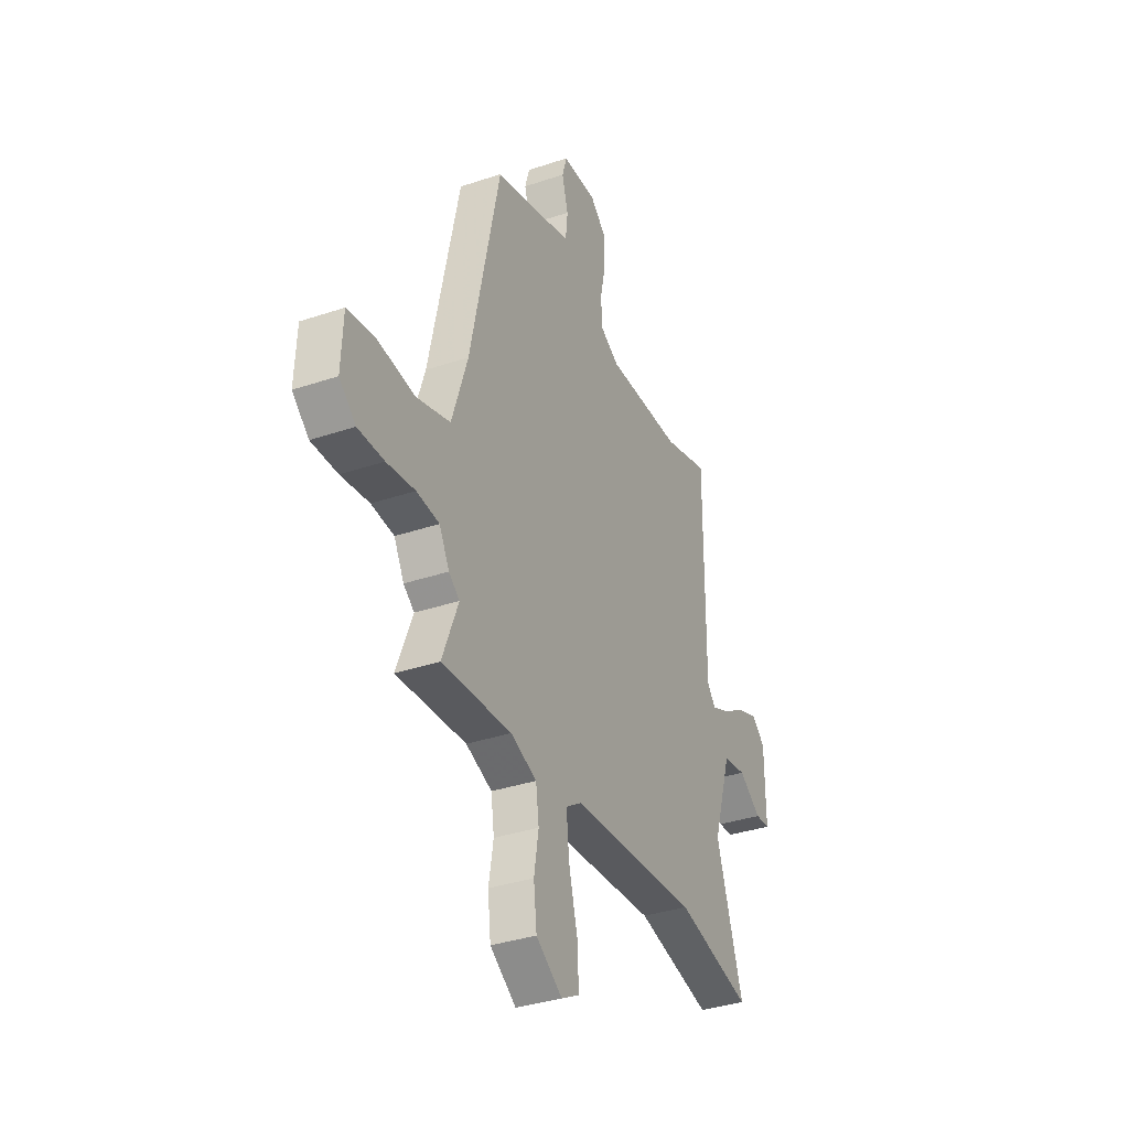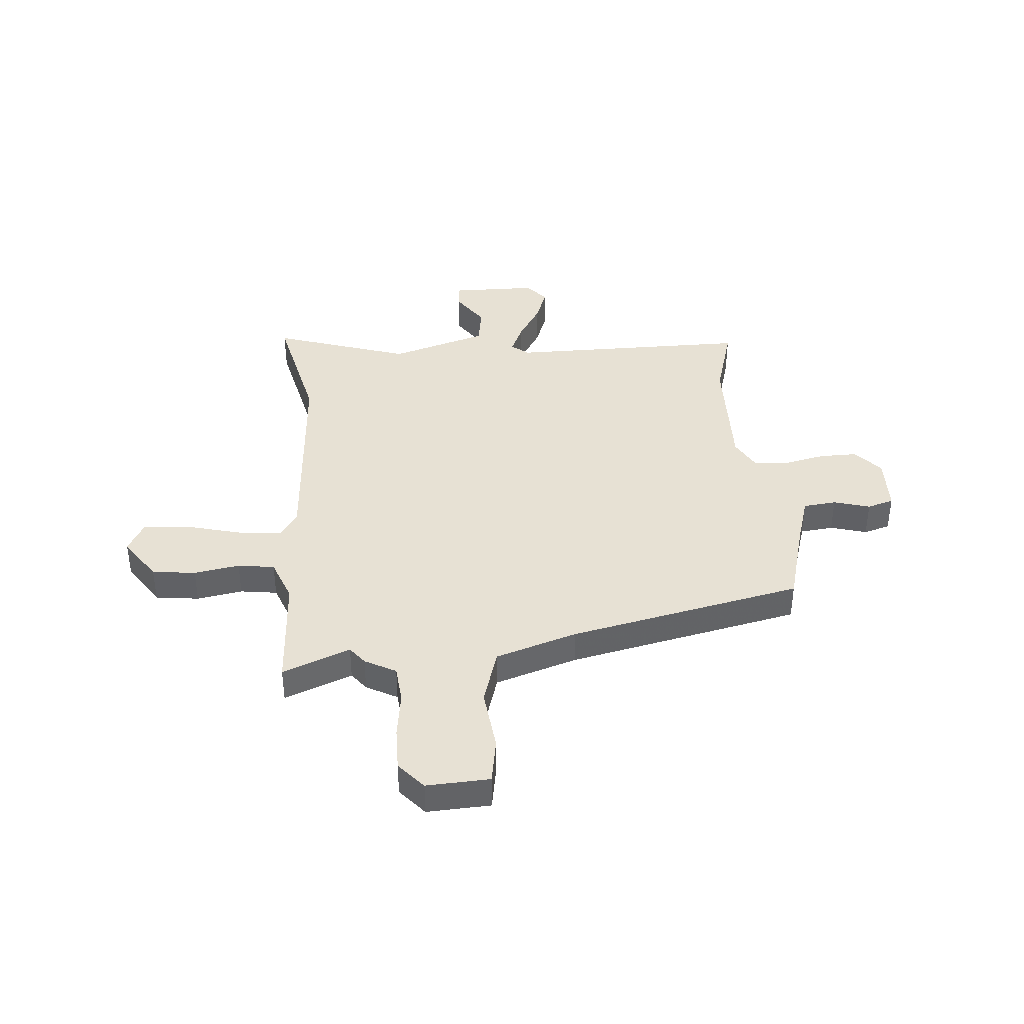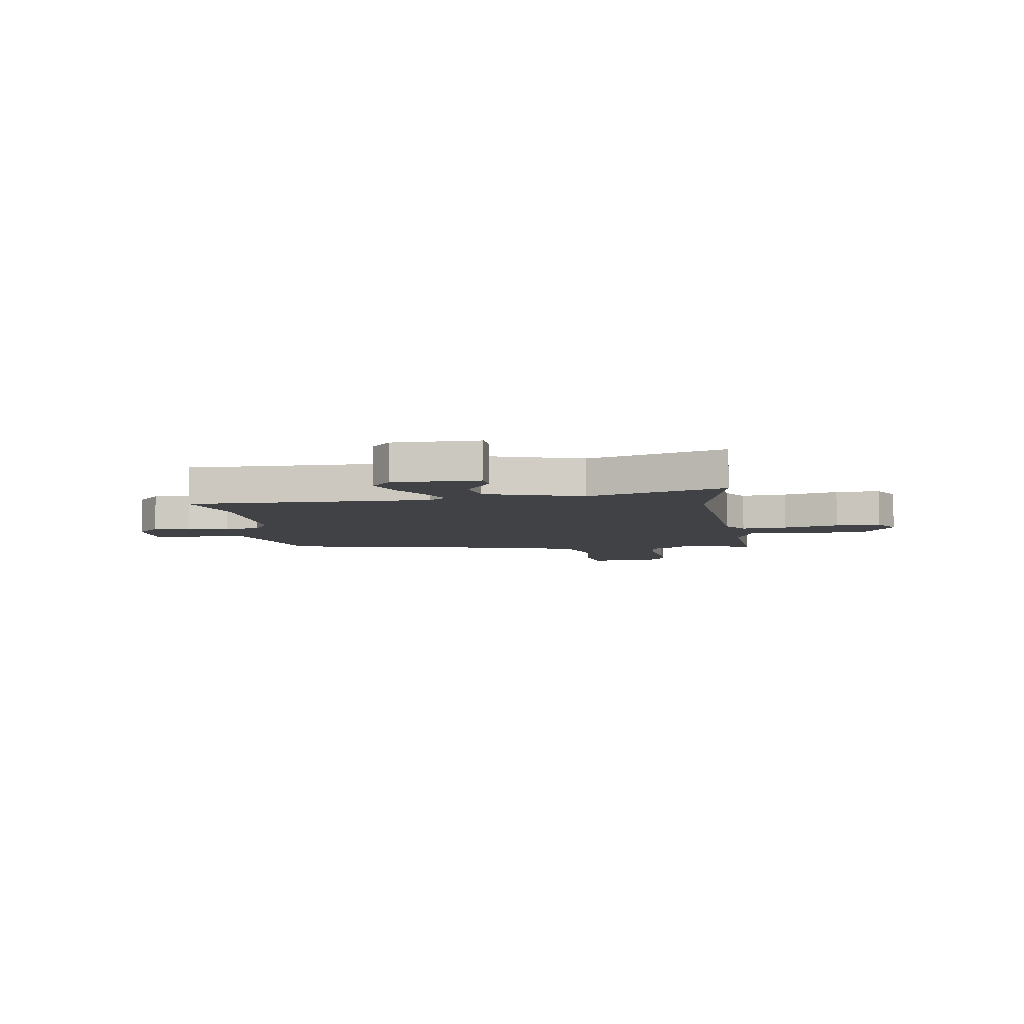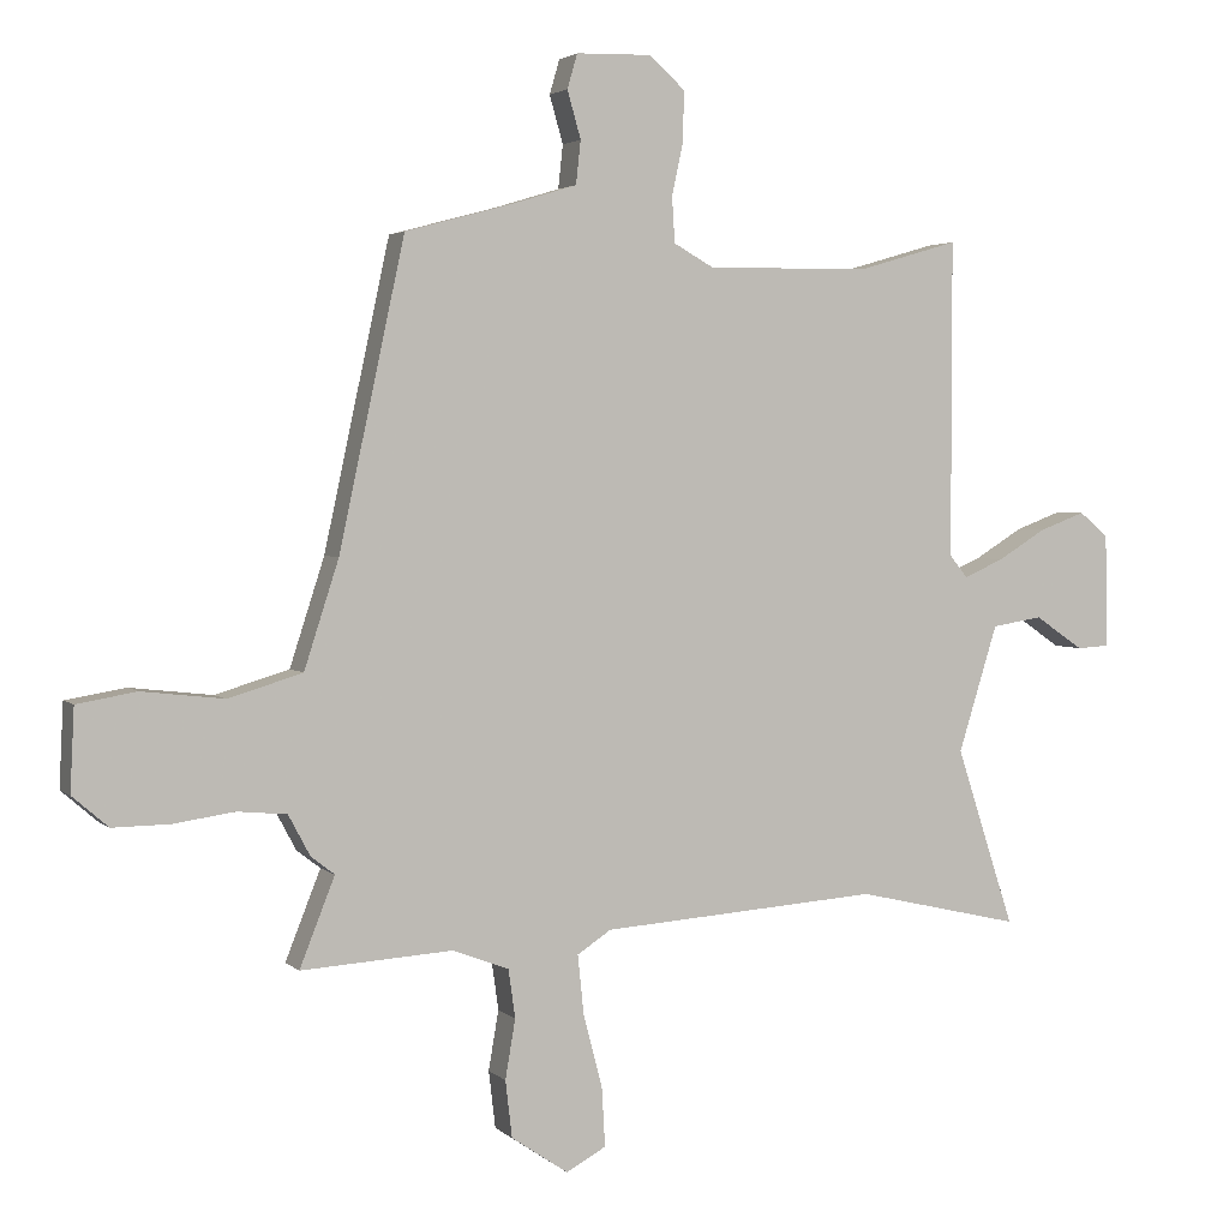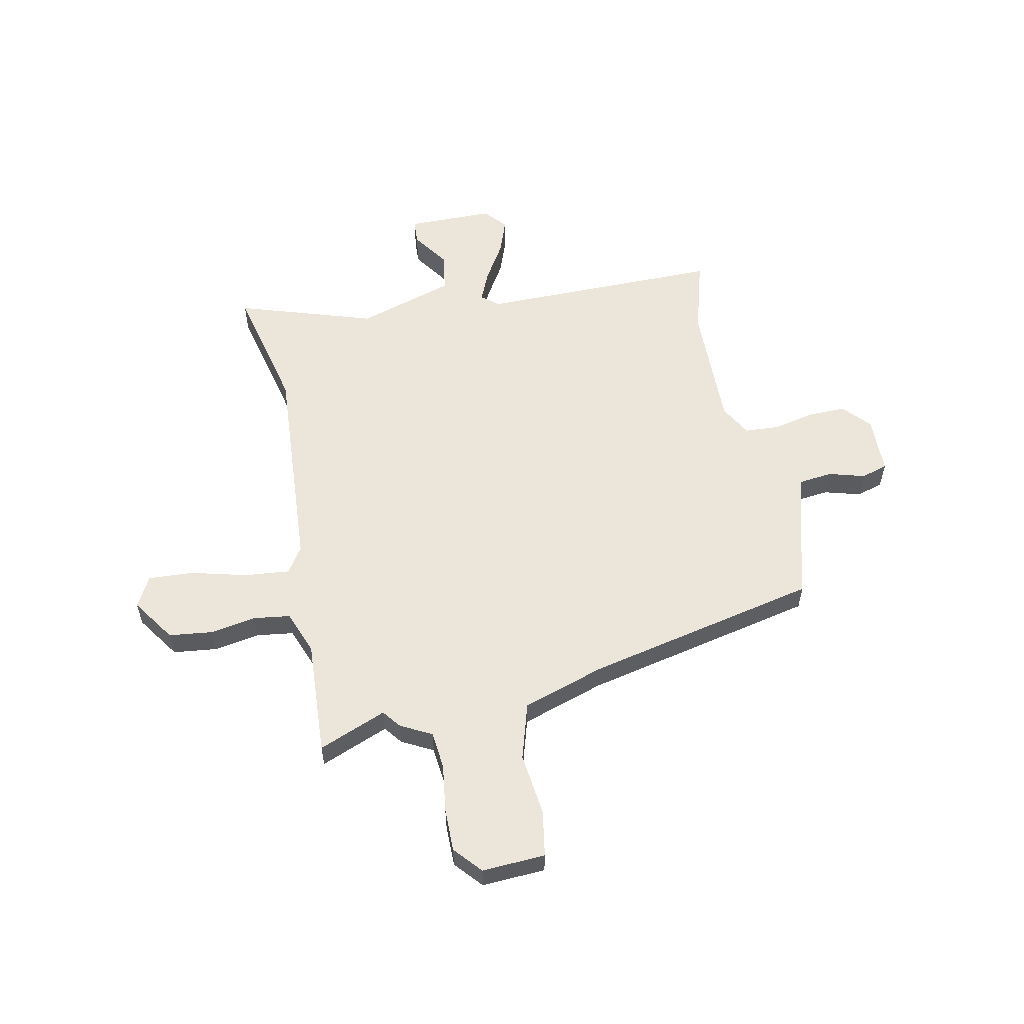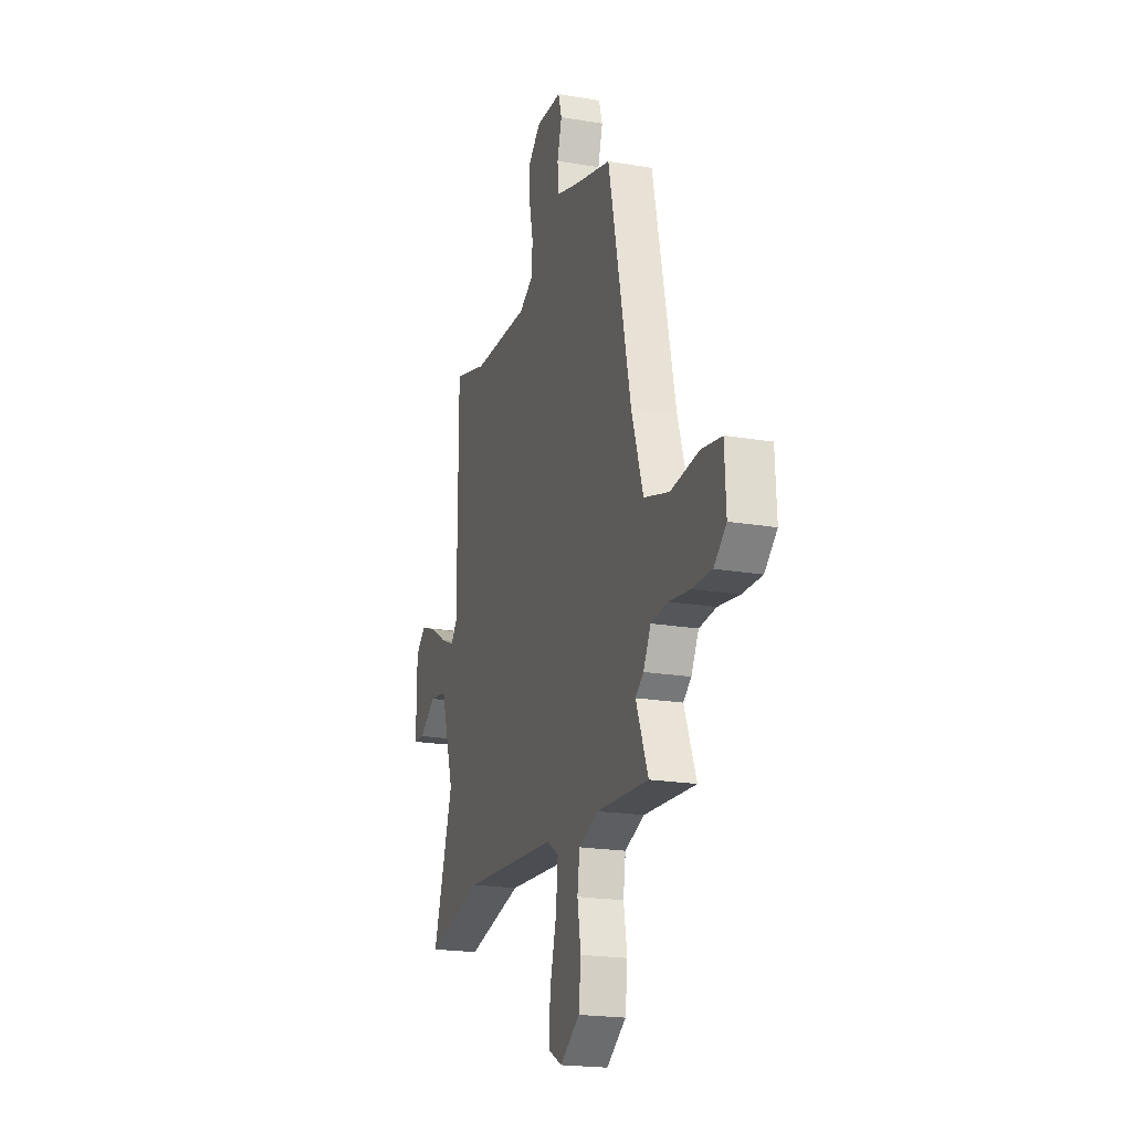
<metadata>
{"format":"obj","ext":"obj","renderer":"f3d","projection":"perspective","resolution":1024,"background":"white","views":[{"elev":-35.2,"azim":-65.9,"up":"+Z"},{"elev":39.6,"azim":-94.7,"up":"+Y"},{"elev":-6.4,"azim":98.0,"up":"+Y"},{"elev":3.1,"azim":-22.2,"up":"+Z"},{"elev":56.9,"azim":-101.8,"up":"+Y"},{"elev":-20.2,"azim":-107.4,"up":"+Z"}]}
</metadata>
<code>
v 0.609 0.07 -0.525
v 0.365 0.07 -0.469
v -0.047 0.07 -0.498
v -0.097 0.07 -0.531
v -0.088 0.07 -0.619
v -0.06 0.07 -0.726
v -0.055 0.07 -0.813
v -0.114 0.07 -0.845
v -0.198 0.07 -0.788
v -0.208 0.07 -0.704
v -0.193 0.07 -0.616
v -0.203 0.07 -0.545
v -0.287 0.07 -0.513
v -0.511 0.07 -0.527
v -0.459 0.07 -0.396
v -0.494 0.07 -0.369
v -0.526 0.07 -0.309
v -0.599 0.07 -0.302
v -0.69 0.07 -0.315
v -0.774 0.07 -0.316
v -0.827 0.07 -0.27
v -0.821 0.07 -0.148
v -0.733 0.07 -0.133
v -0.611 0.07 -0.147
v -0.502 0.07 -0.114
v -0.451 0.07 0.044
v -0.354 0.07 0.494
v -0.194 0.07 0.537
v -0.099 0.07 0.566
v -0.092 0.07 0.63
v -0.112 0.07 0.7
v -0.097 0.07 0.751
v 0.014 0.07 0.754
v 0.067 0.07 0.707
v 0.066 0.07 0.634
v 0.049 0.07 0.555
v 0.053 0.07 0.488
v 0.114 0.07 0.454
v 0.359 0.07 0.459
v 0.504 0.07 0.501
v 0.504 0.07 0.034
v 0.531 0.07 0.001
v 0.59 0.07 0.027
v 0.662 0.07 0.071
v 0.73 0.07 0.096
v 0.773 0.07 0.059
v 0.775 0.07 -0.108
v 0.728 0.07 -0.111
v 0.656 0.07 -0.062
v 0.581 0.07 -0.074
v 0.523 0.07 -0.261
v 0.609 0 -0.525
v 0.365 0 -0.469
v -0.047 0 -0.498
v -0.097 0 -0.531
v -0.088 0 -0.619
v -0.06 0 -0.726
v -0.055 0 -0.813
v -0.114 0 -0.845
v -0.198 0 -0.788
v -0.208 0 -0.704
v -0.193 0 -0.616
v -0.203 0 -0.545
v -0.287 0 -0.513
v -0.511 0 -0.527
v -0.459 0 -0.396
v -0.494 0 -0.369
v -0.526 0 -0.309
v -0.599 0 -0.302
v -0.69 0 -0.315
v -0.774 0 -0.316
v -0.827 0 -0.27
v -0.821 0 -0.148
v -0.733 0 -0.133
v -0.611 0 -0.147
v -0.502 0 -0.114
v -0.451 0 0.044
v -0.354 0 0.494
v -0.194 0 0.537
v -0.099 0 0.566
v -0.092 0 0.63
v -0.112 0 0.7
v -0.097 0 0.751
v 0.014 0 0.754
v 0.067 0 0.707
v 0.066 0 0.634
v 0.049 0 0.555
v 0.053 0 0.488
v 0.114 0 0.454
v 0.359 0 0.459
v 0.504 0 0.501
v 0.504 0 0.034
v 0.531 0 0.001
v 0.59 0 0.027
v 0.662 0 0.071
v 0.73 0 0.096
v 0.773 0 0.059
v 0.775 0 -0.108
v 0.728 0 -0.111
v 0.656 0 -0.062
v 0.581 0 -0.074
v 0.523 0 -0.261
f 47 48 49
f 46 47 49
f 45 46 49
f 44 45 49
f 43 44 49
f 42 43 49 50
f 41 42 50 51
f 39 40 41
f 38 39 41 51
f 34 35 36
f 33 34 36
f 32 33 36
f 31 32 36
f 30 31 36
f 29 30 36 37
f 51 1 2
f 38 51 2
f 37 38 2
f 29 37 2
f 28 29 2
f 22 23 24
f 21 22 24
f 20 21 24
f 19 20 24
f 18 19 24
f 17 18 24 25
f 17 25 26
f 16 17 26
f 15 16 26
f 13 14 15
f 26 27 28
f 15 26 28
f 13 15 28
f 12 13 28
f 9 10 11
f 8 9 11
f 7 8 11
f 6 7 11
f 5 6 11
f 28 2 3
f 28 3 4
f 12 28 4
f 4 5 11 12
f 100 99 98
f 100 98 97
f 100 97 96
f 100 96 95
f 100 95 94
f 101 100 94 93
f 102 101 93 92
f 92 91 90
f 102 92 90 89
f 87 86 85
f 87 85 84
f 87 84 83
f 87 83 82
f 87 82 81
f 88 87 81 80
f 53 52 102
f 53 102 89
f 53 89 88
f 53 88 80
f 53 80 79
f 75 74 73
f 75 73 72
f 75 72 71
f 75 71 70
f 75 70 69
f 76 75 69 68
f 77 76 68
f 77 68 67
f 77 67 66
f 66 65 64
f 79 78 77
f 79 77 66
f 79 66 64
f 79 64 63
f 62 61 60
f 62 60 59
f 62 59 58
f 62 58 57
f 62 57 56
f 54 53 79
f 55 54 79
f 55 79 63
f 63 62 56 55
f 1 52 53 2
f 2 53 54 3
f 3 54 55 4
f 4 55 56 5
f 5 56 57 6
f 6 57 58 7
f 7 58 59 8
f 8 59 60 9
f 9 60 61 10
f 10 61 62 11
f 11 62 63 12
f 12 63 64 13
f 13 64 65 14
f 14 65 66 15
f 15 66 67 16
f 16 67 68 17
f 17 68 69 18
f 18 69 70 19
f 19 70 71 20
f 20 71 72 21
f 21 72 73 22
f 22 73 74 23
f 23 74 75 24
f 24 75 76 25
f 25 76 77 26
f 26 77 78 27
f 27 78 79 28
f 28 79 80 29
f 29 80 81 30
f 30 81 82 31
f 31 82 83 32
f 32 83 84 33
f 33 84 85 34
f 34 85 86 35
f 35 86 87 36
f 36 87 88 37
f 37 88 89 38
f 38 89 90 39
f 39 90 91 40
f 40 91 92 41
f 41 92 93 42
f 42 93 94 43
f 43 94 95 44
f 44 95 96 45
f 45 96 97 46
f 46 97 98 47
f 47 98 99 48
f 48 99 100 49
f 49 100 101 50
f 50 101 102 51
f 51 102 52 1

</code>
